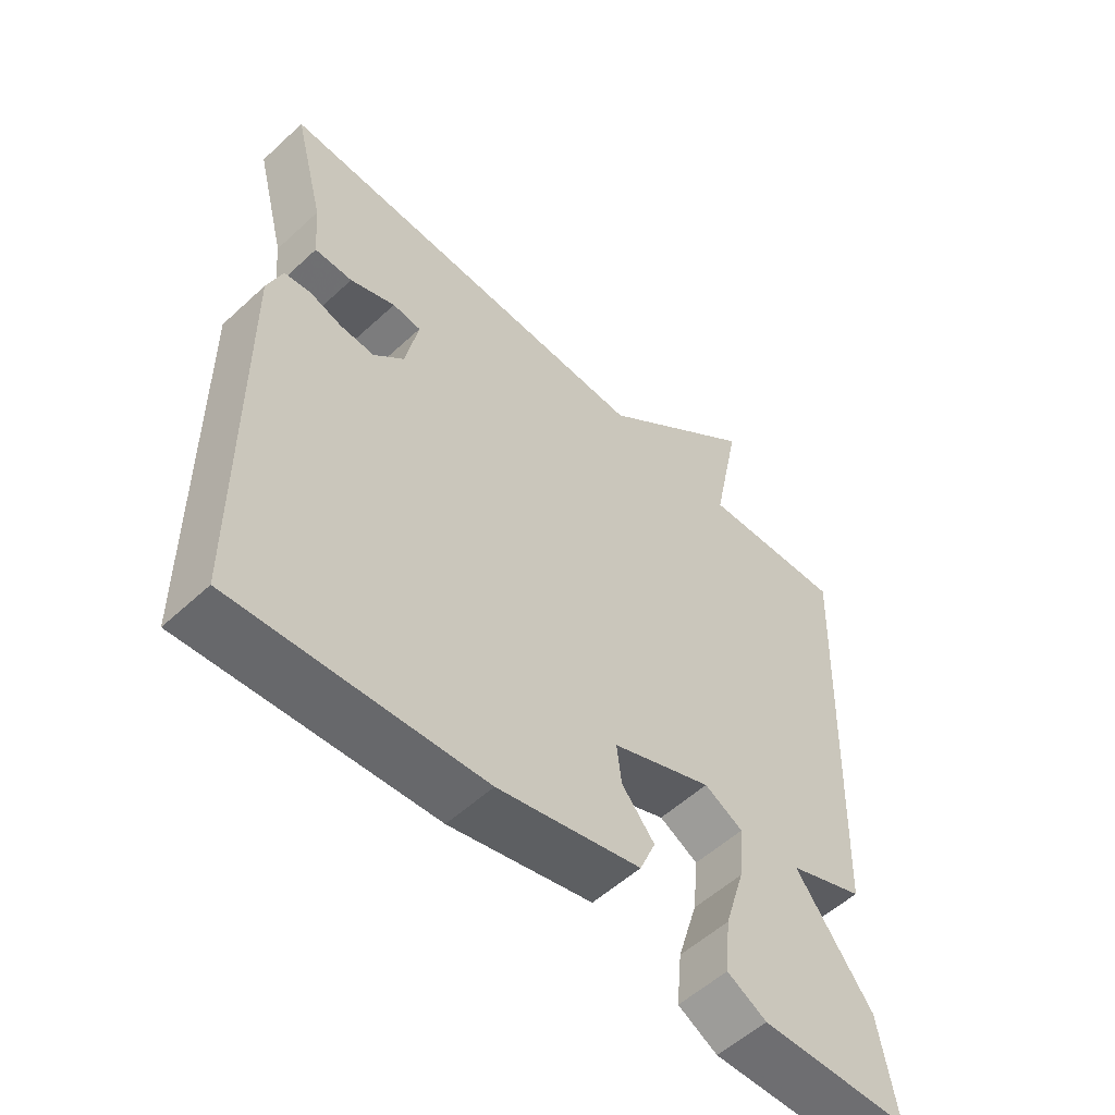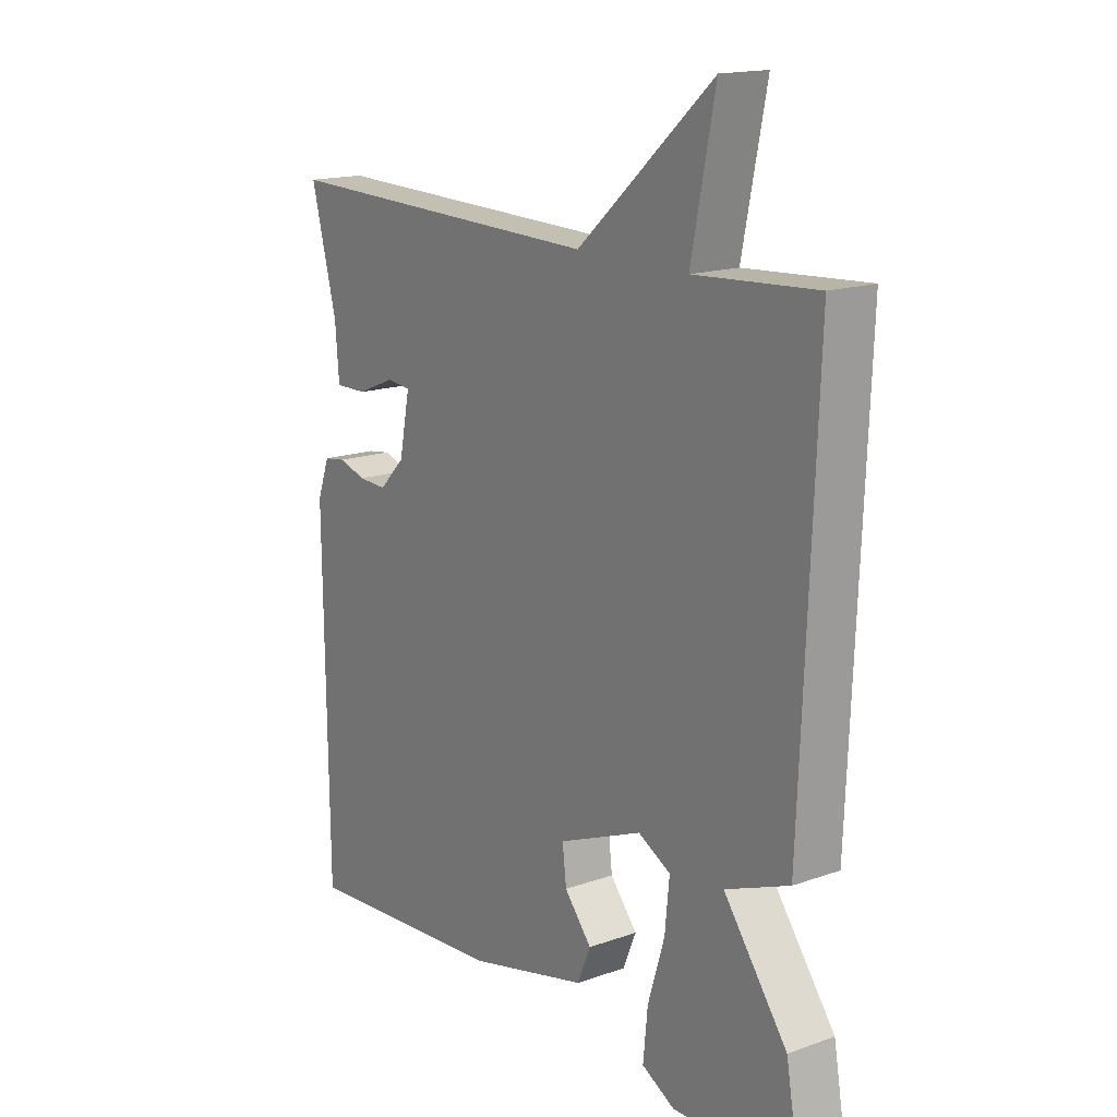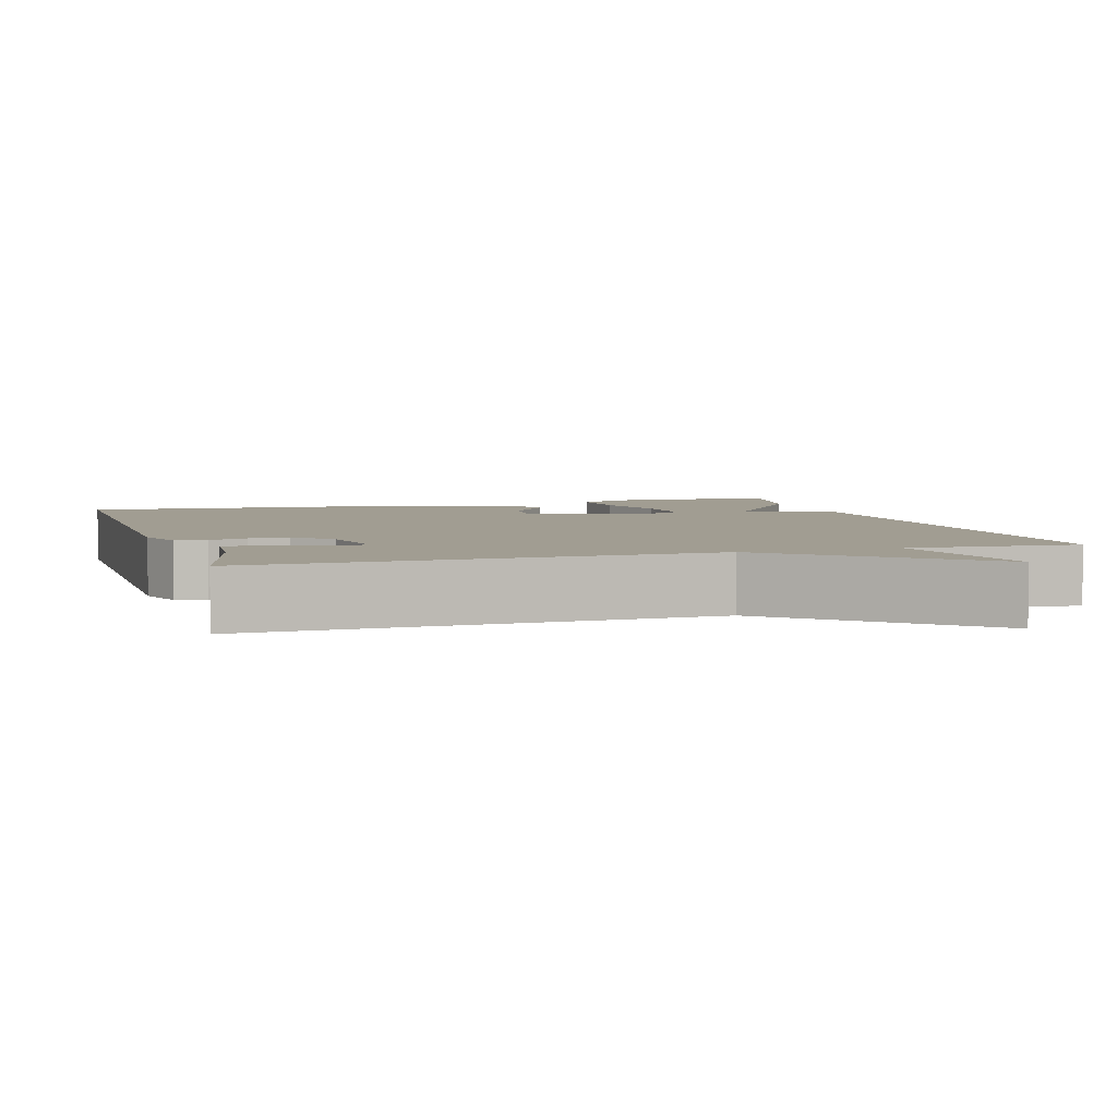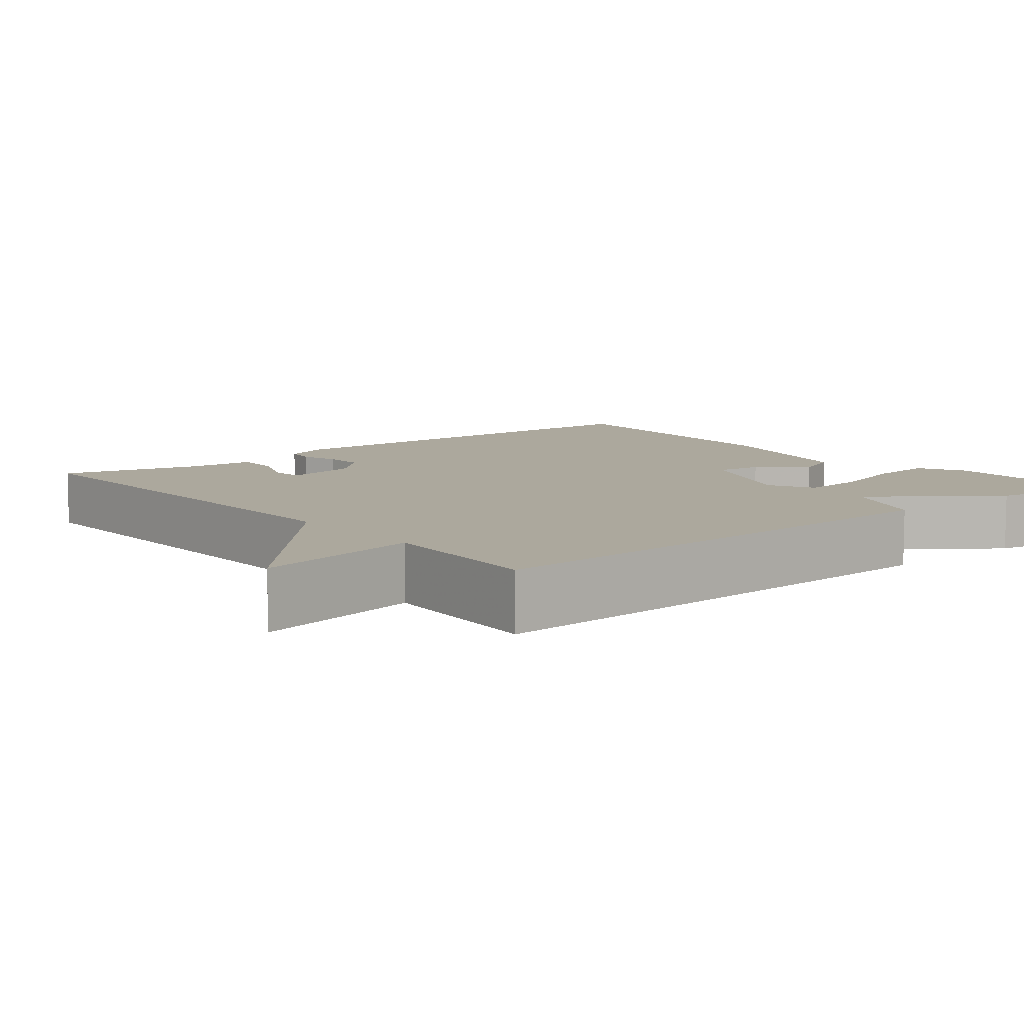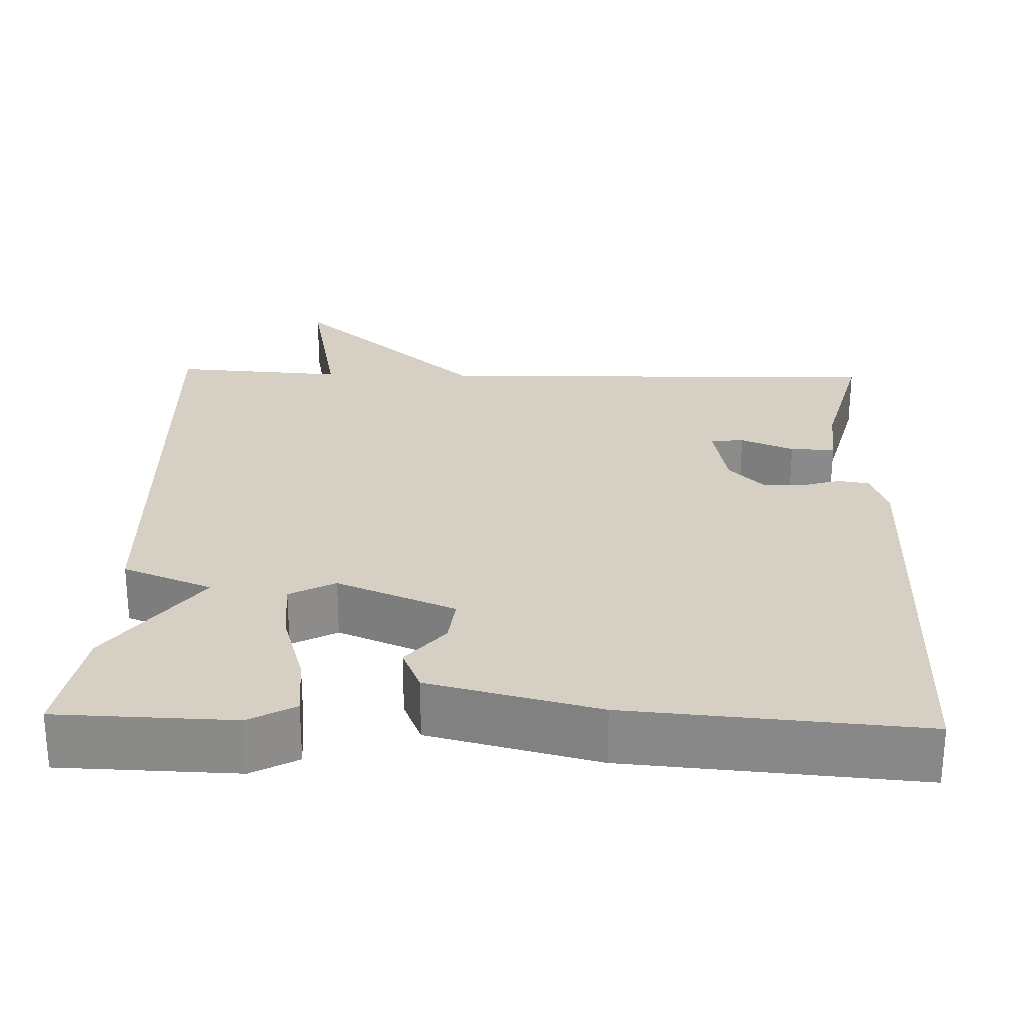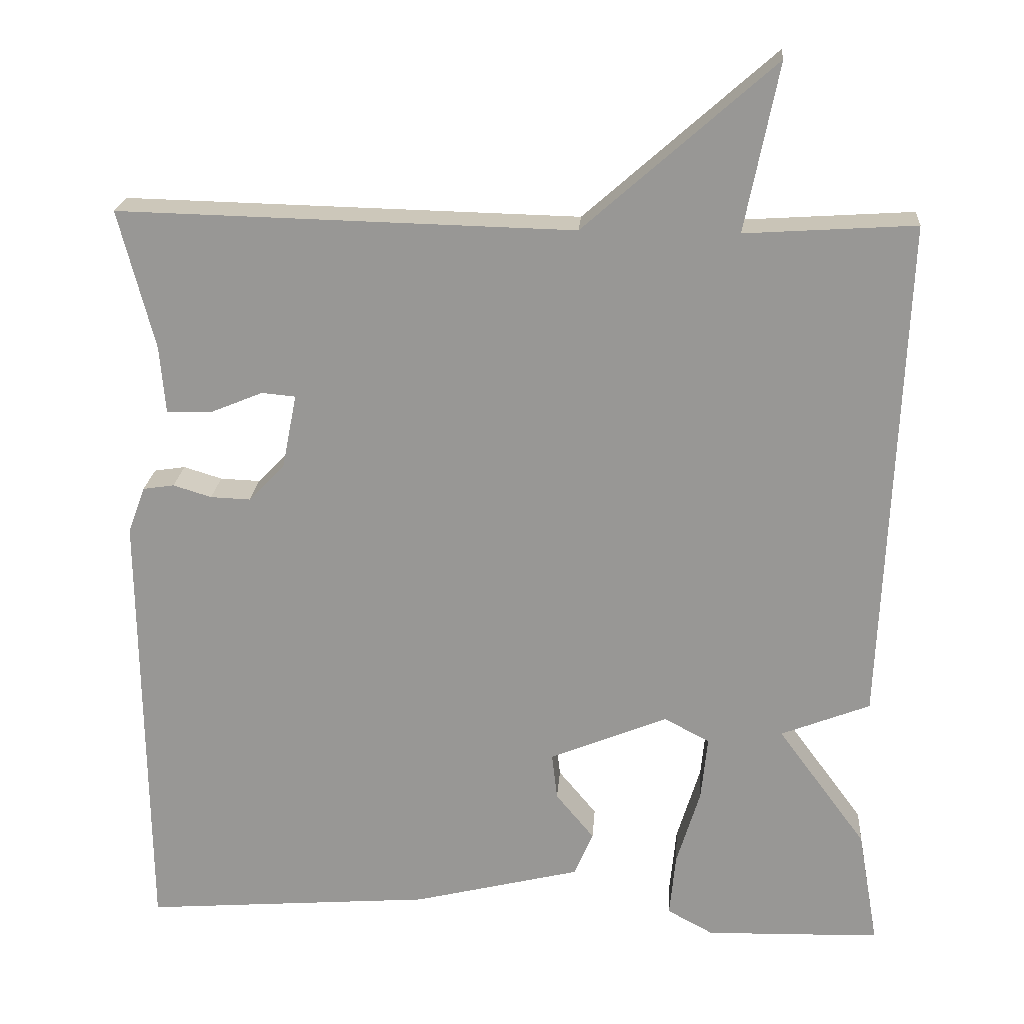
<metadata>
{"format":"obj","ext":"obj","renderer":"f3d","projection":"perspective","resolution":1024,"background":"white","views":[{"elev":-55.4,"azim":-45.9,"up":"+Z"},{"elev":16.3,"azim":54.1,"up":"+Z"},{"elev":4.6,"azim":-17.1,"up":"+Y"},{"elev":8.6,"azim":51.0,"up":"+Y"},{"elev":26.2,"azim":-178.2,"up":"+Y"},{"elev":21.1,"azim":4.3,"up":"+Z"}]}
</metadata>
<code>
v 0.5 0.07 -0.5
v 0.276 0.07 -0.506
v 0.217 0.07 -0.474
v 0.225 0.07 -0.392
v 0.255 0.07 -0.293
v 0.263 0.07 -0.211
v 0.205 0.07 -0.18
v 0.054 0.07 -0.242
v 0.061 0.07 -0.302
v 0.11 0.07 -0.361
v 0.086 0.07 -0.418
v -0.129 0.07 -0.471
v -0.5 0.07 -0.5
v -0.506 0.07 0.069
v -0.484 0.07 0.129
v -0.444 0.07 0.135
v -0.395 0.07 0.12
v -0.344 0.07 0.118
v -0.298 0.07 0.165
v -0.279 0.07 0.261
v -0.322 0.07 0.265
v -0.39 0.07 0.237
v -0.447 0.07 0.236
v -0.454 0.07 0.322
v -0.5 0.07 0.5
v 0.082 0.07 0.486
v 0.325 0.07 0.7
v 0.282 0.07 0.486
v 0.5 0.07 0.5
v 0.474 0.07 -0.151
v 0.36 0.07 -0.196
v 0.474 0.07 -0.351
v 0.5 0 -0.5
v 0.276 0 -0.506
v 0.217 0 -0.474
v 0.225 0 -0.392
v 0.255 0 -0.293
v 0.263 0 -0.211
v 0.205 0 -0.18
v 0.054 0 -0.242
v 0.061 0 -0.302
v 0.11 0 -0.361
v 0.086 0 -0.418
v -0.129 0 -0.471
v -0.5 0 -0.5
v -0.506 0 0.069
v -0.484 0 0.129
v -0.444 0 0.135
v -0.395 0 0.12
v -0.344 0 0.118
v -0.298 0 0.165
v -0.279 0 0.261
v -0.322 0 0.265
v -0.39 0 0.237
v -0.447 0 0.236
v -0.454 0 0.322
v -0.5 0 0.5
v 0.082 0 0.486
v 0.325 0 0.7
v 0.282 0 0.486
v 0.5 0 0.5
v 0.474 0 -0.151
v 0.36 0 -0.196
v 0.474 0 -0.351
f 3 4 5
f 2 3 5
f 1 2 5
f 32 1 5
f 31 32 5
f 28 29 30 31
f 26 27 28
f 26 28 31
f 24 25 26
f 23 24 26
f 22 23 26
f 21 22 26
f 20 21 26
f 19 20 26 31
f 18 19 31
f 17 18 31
f 15 16 17
f 14 15 17
f 13 14 17
f 12 13 17
f 11 12 17
f 10 11 17
f 9 10 17
f 8 9 17
f 7 8 17
f 7 17 31
f 6 7 31
f 5 6 31
f 37 36 35
f 37 35 34
f 37 34 33
f 37 33 64
f 37 64 63
f 63 62 61 60
f 60 59 58
f 63 60 58
f 58 57 56
f 58 56 55
f 58 55 54
f 58 54 53
f 58 53 52
f 63 58 52 51
f 63 51 50
f 63 50 49
f 49 48 47
f 49 47 46
f 49 46 45
f 49 45 44
f 49 44 43
f 49 43 42
f 49 42 41
f 49 41 40
f 49 40 39
f 63 49 39
f 63 39 38
f 63 38 37
f 1 33 34 2
f 2 34 35 3
f 3 35 36 4
f 4 36 37 5
f 5 37 38 6
f 6 38 39 7
f 7 39 40 8
f 8 40 41 9
f 9 41 42 10
f 10 42 43 11
f 11 43 44 12
f 12 44 45 13
f 13 45 46 14
f 14 46 47 15
f 15 47 48 16
f 16 48 49 17
f 17 49 50 18
f 18 50 51 19
f 19 51 52 20
f 20 52 53 21
f 21 53 54 22
f 22 54 55 23
f 23 55 56 24
f 24 56 57 25
f 25 57 58 26
f 26 58 59 27
f 27 59 60 28
f 28 60 61 29
f 29 61 62 30
f 30 62 63 31
f 31 63 64 32
f 32 64 33 1

</code>
